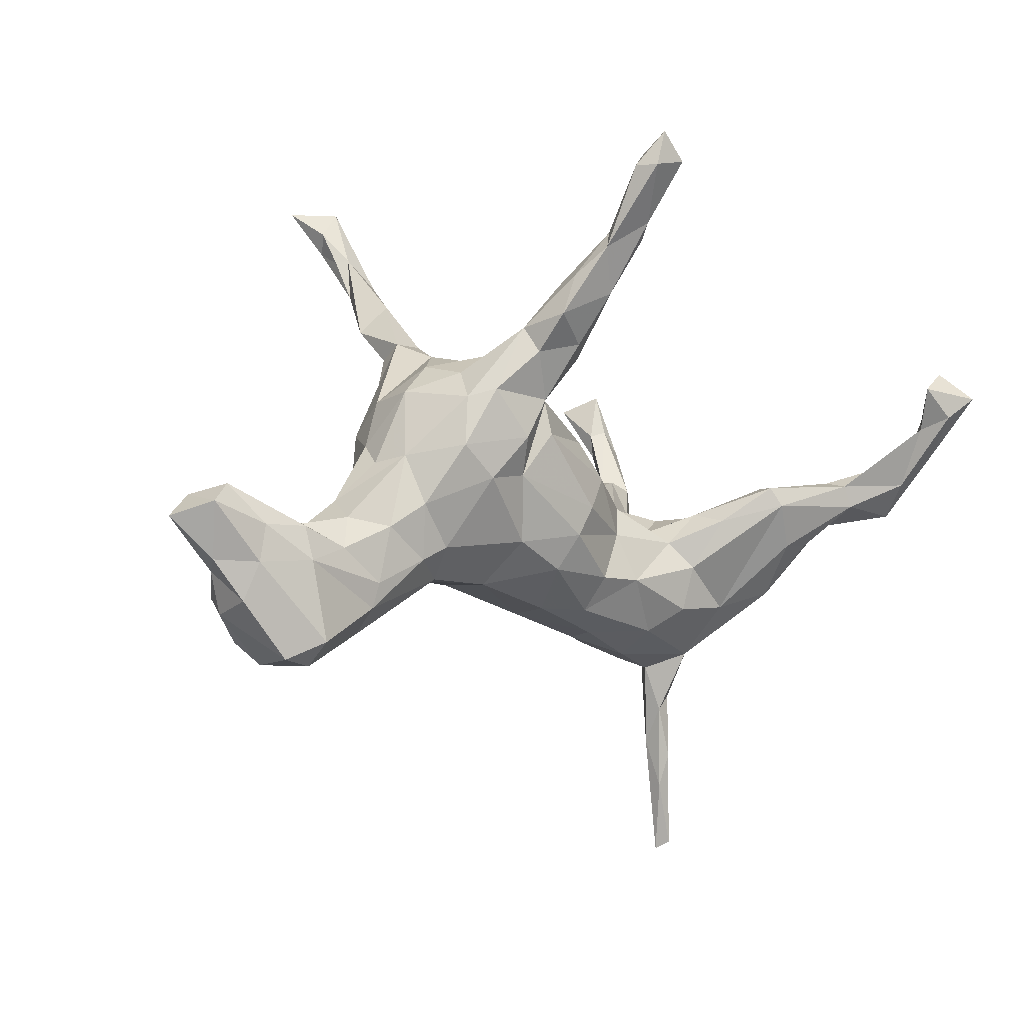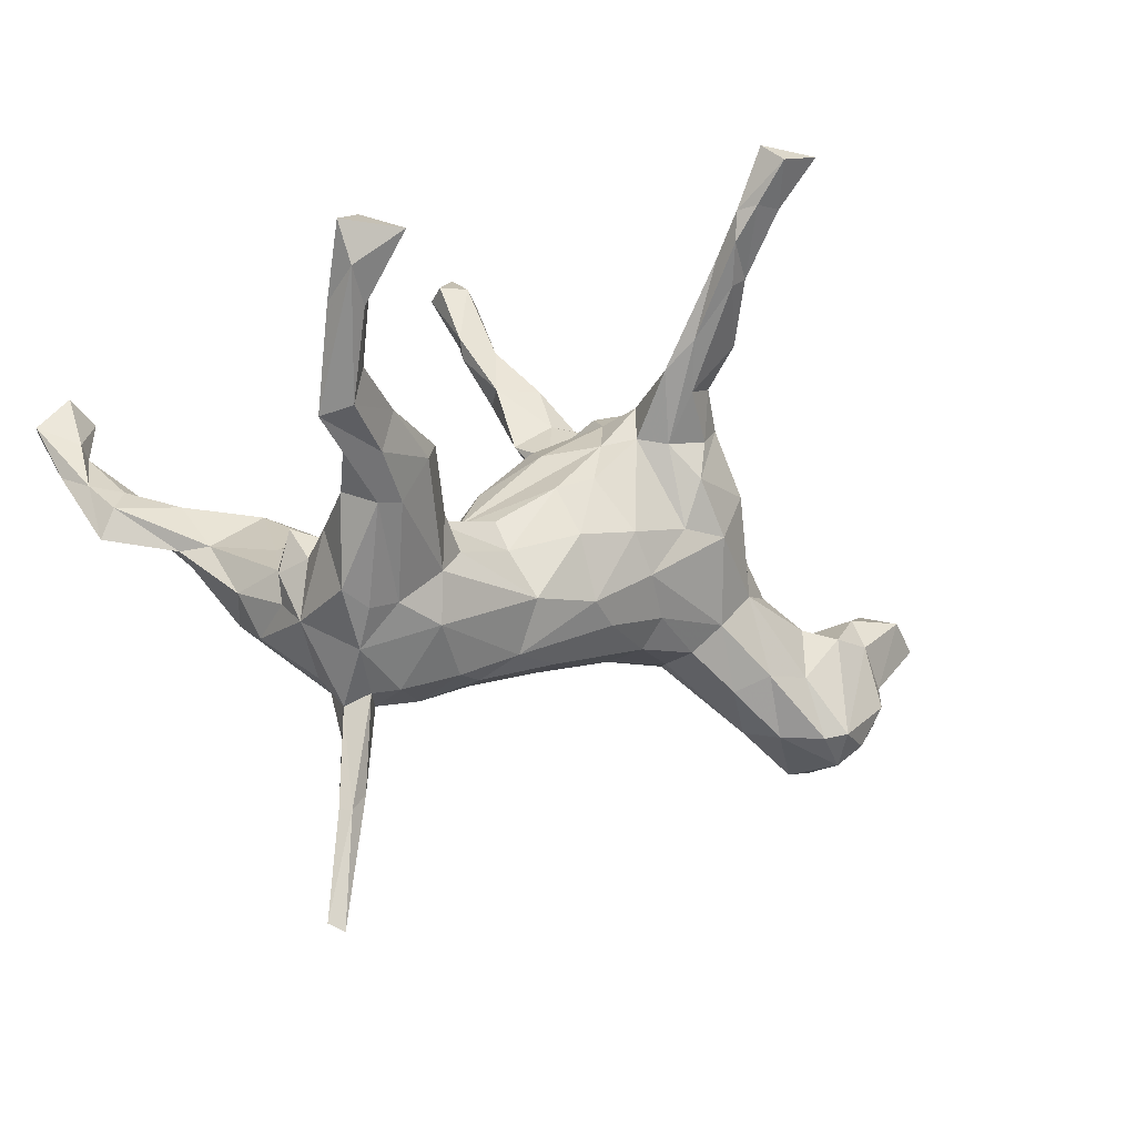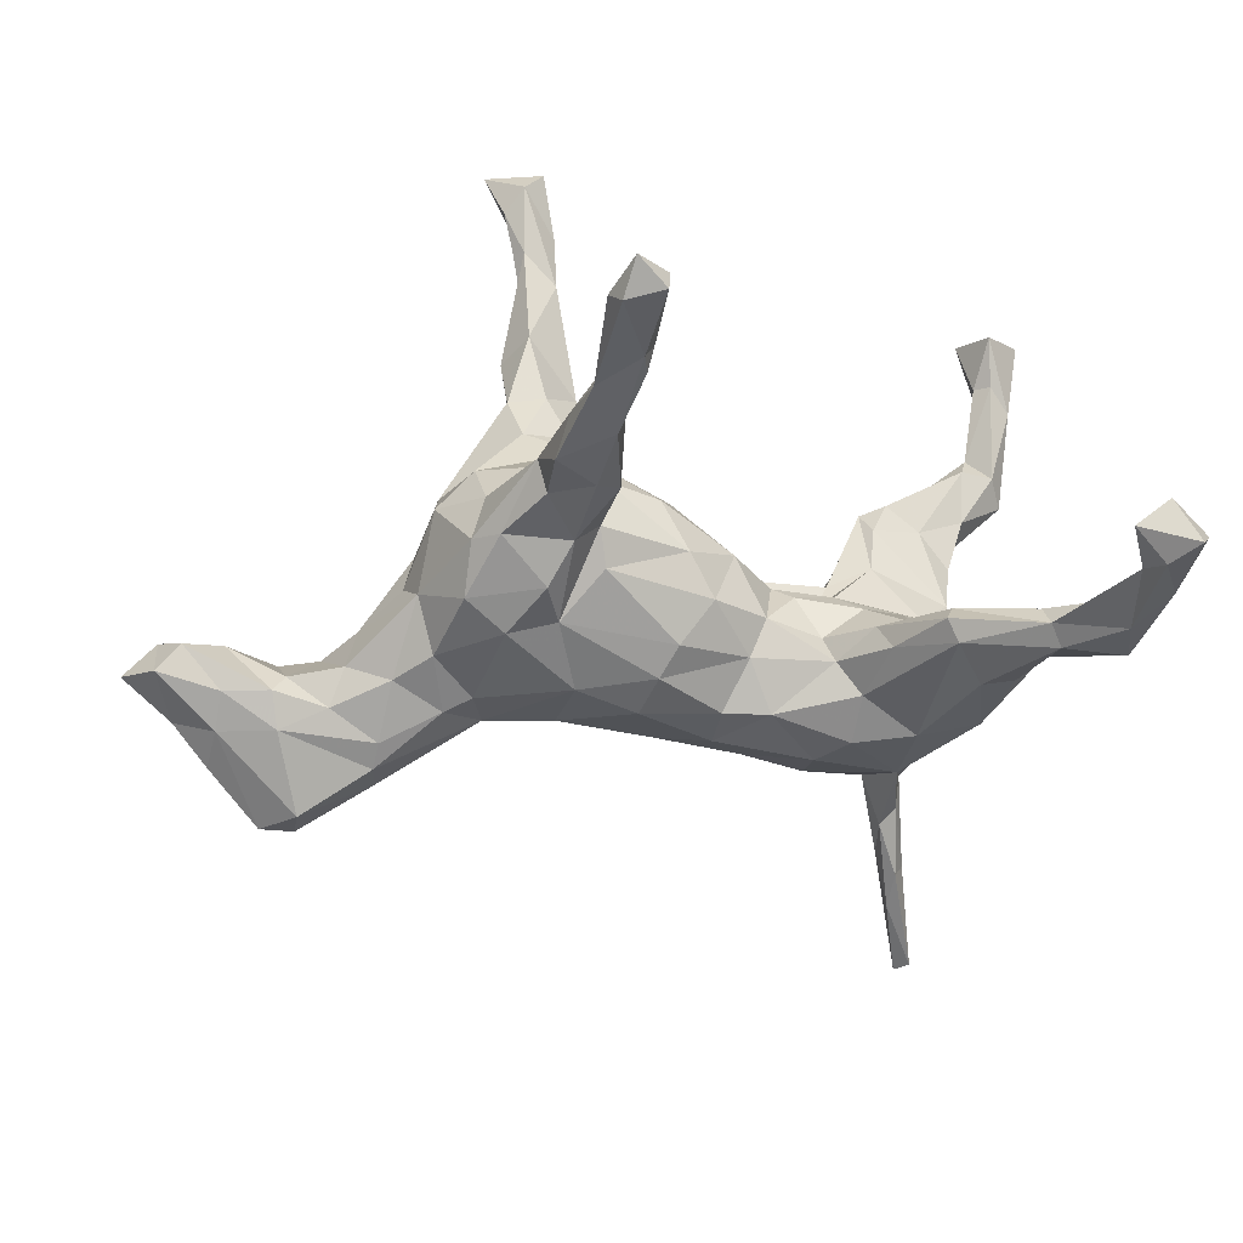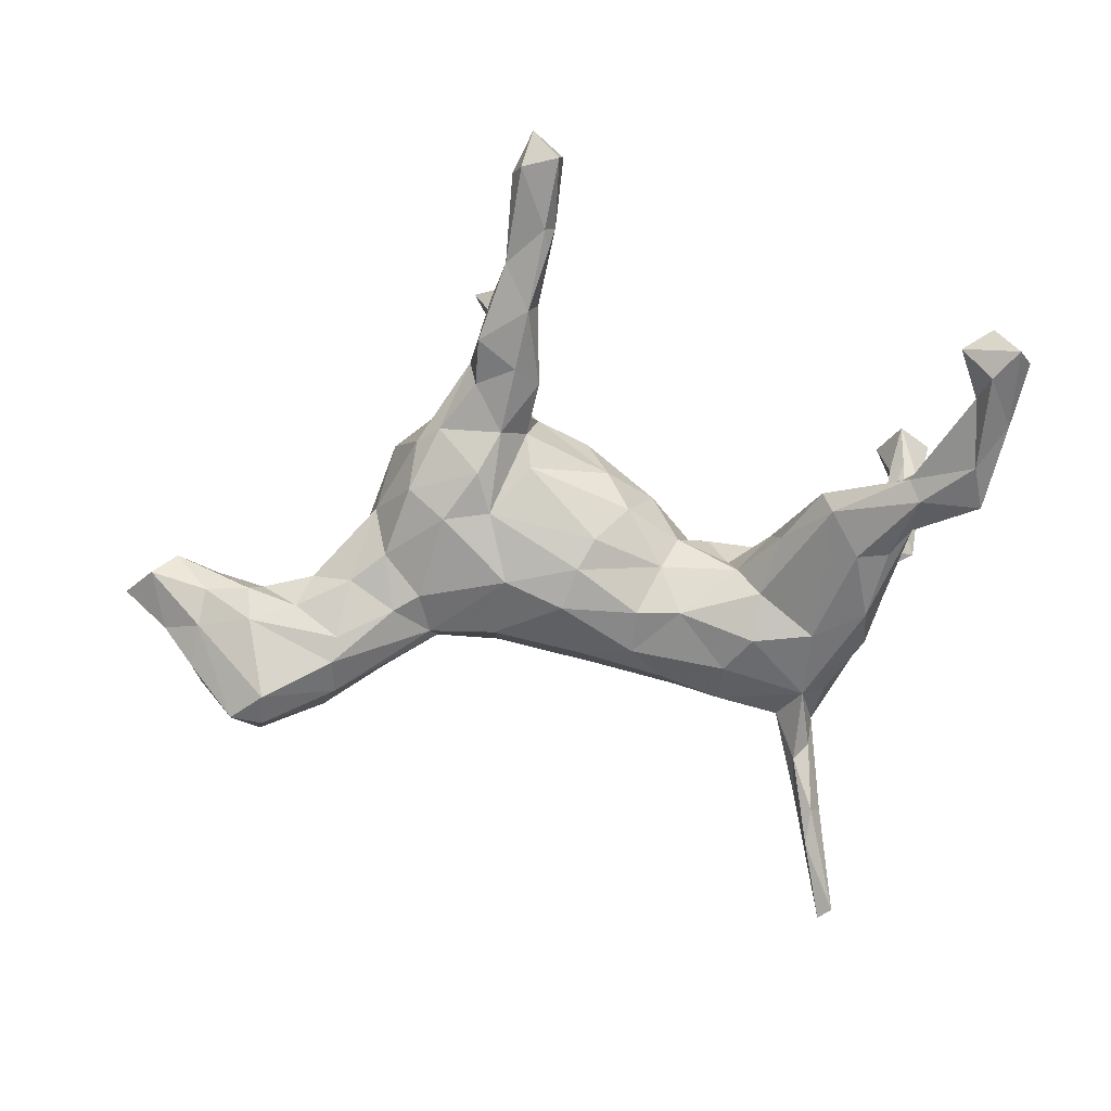
<metadata>
{"format":"obj","ext":"obj","renderer":"f3d","projection":"perspective","resolution":1024,"background":"white","views":[{"elev":-6.2,"azim":-43.4,"up":"+Y"},{"elev":-12.7,"azim":144.6,"up":"+Y"},{"elev":16.3,"azim":-7.7,"up":"+Y"},{"elev":79.5,"azim":0.0,"up":"+Z"}]}
</metadata>
<code>
v 0.4844 -0.05955 -0.1156
v -0.5204 -0.1866 -0.09021
v 0.2137 -0.2595 -0.09342
v 0.01585 -0.00962 -0.1493
v 0.2043 0.001196 0.007686
v -0.003479 -0.02405 0.1586
v 0.4226 -0.6641 -0.04604
v 0.6318 0.04256 -0.3502
v 0.4674 -0.164 0.1829
v 0.6441 -0.008637 0.3526
v 0.6317 0.3243 -0.4541
v -0.1205 0.3454 0.3223
v 0.3988 -0.6773 -0.0603
v -0.1313 0.5159 -0.3908
v 0.171 0.008895 -0.02068
v 0.2903 -0.1972 -0.1564
v -0.1355 0.2509 0.01999
v 0.383 -0.3681 -0.01046
v -0.3404 0.1082 -0.135
v 0.4995 -0.07049 0.2581
v 0.3758 0.05424 -0.1941
v -0.3023 0.2268 0.02017
v 0.4088 0.08111 -0.2487
v -0.2135 0.2396 0.232
v 0.6413 0.1749 0.5127
v -0.147 0.5624 0.4127
v 0.5091 -0.02302 -0.2083
v 0.6463 0.1756 0.4423
v 0.3952 0.03272 -0.2781
v -0.7137 -0.2192 -0.07497
v 0.3634 -0.0106 0.1232
v -0.7461 -0.1758 -0.03228
v -0.05983 0.5911 0.4118
v 0.6522 0.266 0.4844
v -0.2225 0.1165 -0.1722
v -0.1039 0.3658 0.2831
v -0.3325 -0.1132 -0.08719
v 0.3892 -0.4874 -0.058
v 0.4025 0.000194 0.2826
v 0.2741 -0.2028 0.1348
v 0.4766 -0.1928 -0.03398
v -0.07377 0.4804 0.3631
v -0.7594 -0.02915 0.02978
v -0.159 0.4224 0.3521
v -0.1842 -0.1733 0.04991
v -0.473 -0.2321 0.07587
v -0.123 0.2056 0.139
v 0.6236 0.1552 0.4579
v -0.2242 0.2858 0.2023
v 0.06225 -0.2109 0.0717
v 0.5053 -0.1235 0.1227
v 0.6796 0.1116 0.4427
v -0.1349 -0.05941 -0.1466
v 0.7094 0.2067 0.4892
v -0.3665 0.1719 0.03685
v -0.1626 0.4052 -0.3379
v -0.1618 -0.09756 0.1328
v -0.2771 0.2149 -0.1446
v 0.524 0.05319 0.2973
v 0.004926 -0.2142 -0.06172
v 0.6611 0.1934 -0.4194
v 0.009022 0.1522 -0.02555
v 0.4449 -0.07517 0.259
v -0.3974 0.04782 0.07419
v -0.2132 0.5619 -0.3992
v 0.4114 -0.269 0.01817
v 0.1041 0.0783 0.02398
v 0.2211 -0.2879 0.01688
v -0.4425 -0.1909 -0.08502
v -0.3893 -0.2201 -0.04841
v -0.6191 -0.1562 0.08972
v -0.7022 -0.09733 0.06458
v 0.5963 0.08302 0.3683
v 0.5052 0.01563 -0.3219
v 0.316 -0.2917 -0.07769
v -0.7291 -0.2303 0.0389
v 0.2796 -0.01608 -0.1055
v -0.5933 -0.297 0.09695
v 0.2377 -0.04973 0.06711
v 0.4449 -0.04619 0.1084
v -0.1934 0.4234 -0.3342
v 0.3907 -0.319 -0.0276
v -0.8564 -0.08961 -0.002387
v -0.1615 0.5846 -0.4791
v 0.4226 -0.05673 -0.04034
v -0.1986 0.5239 -0.4185
v -0.2123 0.2495 0.1012
v 0.4883 0.08279 -0.3254
v -0.1067 0.5903 0.3882
v -0.2933 0.2067 0.1073
v -0.5577 -0.2933 -0.09496
v -0.1894 -0.1196 -0.1025
v -0.1919 0.3888 -0.2233
v 0.1295 -0.0452 -0.1052
v 0.3858 -0.4879 -0.01114
v -0.3171 -0.1158 0.09625
v -0.1048 0.2142 0.05917
v 0.6621 0.2302 -0.4886
v -0.176 0.3642 0.2463
v 0.5884 0.061 -0.3784
v -0.2891 0.02644 -0.1505
v 0.224 -0.2451 0.08735
v -0.2077 0.303 0.2887
v 0.6286 0.04897 0.4036
v -0.03345 0.09909 -0.1211
v -0.1783 0.6054 -0.4007
v -0.1428 0.6172 -0.4416
v -0.1642 0.1718 -0.1575
v -0.2303 0.2736 -0.1851
v -0.1857 0.3749 0.2968
v -0.6531 -0.3281 0.05936
v 0.4757 -0.1635 -0.1588
v -0.07612 -0.1477 -0.1133
v 0.5777 0.1199 -0.3846
v 0.4814 -0.1567 0.01781
v 0.4041 0.03881 0.228
v -0.3328 0.06455 0.1646
v -0.2396 0.1865 -0.1623
v -0.4167 0.03802 0.01291
v 0.4734 -0.09301 -0.04951
v 0.2501 -0.04101 -0.06266
v -0.1726 0.3011 -0.15
v -0.1339 0.4548 0.3322
v 0.2745 -0.009058 -0.02
v -0.2786 0.1693 0.1884
v -0.09035 0.007433 -0.1594
v 0.3259 -0.3113 -0.01739
v -0.1174 0.2815 -0.2097
v -0.4863 -0.03502 -0.01696
v 0.5611 0.1144 -0.3368
v 0.2524 -0.07238 -0.1501
v -0.1113 0.6252 0.4508
v 0.1371 0.008818 -0.07701
v -0.08483 0.4422 0.368
v 0.2868 -0.1202 0.1505
v -0.1417 0.3281 -0.2611
v -0.6129 -0.1042 -0.07329
v -0.1179 0.1037 0.1662
v -0.511 -0.07054 0.04977
v 0.09396 -0.126 -0.1387
v -0.2054 0.03062 -0.1486
v -0.1437 0.2565 0.2642
v -0.6148 -0.3323 -0.06245
v -0.6017 -0.08767 0.03582
v -0.3775 -0.04147 0.1066
v 0.4982 -0.1116 0.001186
v -0.2105 0.08606 0.1992
v 0.6302 0.242 -0.4272
v -0.1676 0.284 0.1962
v -0.1857 0.5045 -0.3519
v 0.5884 0.2937 -0.5168
v -0.4968 -0.2903 -0.04409
v 0.3008 -0.1136 -0.1743
v -0.2994 -0.1697 0.04402
v -0.1164 0.2246 -0.03244
v 0.5271 0.0438 0.3409
v 0.5436 0.004028 0.3419
v 0.03915 0.0739 -0.1125
v -0.3946 0.07525 -0.04138
v -0.1696 0.1587 0.2031
v 0.1155 -0.06434 0.1077
v -0.03441 -0.07797 0.1548
v 0.5045 -0.02506 0.2268
v -0.538 -0.1285 0.07564
v 0.1462 -0.1519 0.1306
v -0.363 -0.1402 0.08537
v 0.0979 -0.2134 -0.09143
v 0.4846 -0.039 -0.006937
v -0.2719 0.008522 0.172
v -0.624 -0.09615 0.07387
v -0.1245 0.1679 0.154
v -0.06721 0.5759 0.4534
v 0.2495 -0.07225 0.1207
v 0.07007 -0.15 0.1191
v -0.7134 -0.1631 0.06362
v 0.3681 -0.2843 0.05219
v -0.24 0.6099 -0.4677
v 0.4765 -0.04706 -0.2643
v -0.5458 -0.09208 -0.05305
v -0.2862 -0.171 0.01405
v 0.3141 -0.01699 0.02438
v -0.6914 -0.1079 -0.05873
v -0.01499 0.1747 0.03773
v -0.5942 -0.2846 -0.1153
v -0.6642 -0.2939 -0.07266
v 0.3615 0.066 -0.2438
v 0.3871 0.03559 0.2672
v 0.4348 -0.0404 -0.2677
v 0.6907 0.2936 -0.4937
v 0.3763 -0.1723 -0.1658
v 0.3553 -0.3947 -0.007105
v 0.1148 -0.2493 0.02968
v -0.2364 0.2988 -0.139
v 0.3601 -0.2995 -0.06076
v 0.4631 0.03716 -0.2328
v 0.3762 -0.5474 -0.02746
v 0.3782 -0.1941 0.1387
v -0.4637 -0.187 0.08295
v 0.685 0.2136 0.5401
v -0.1787 -0.1684 -0.0601
v -0.09167 0.4702 0.3898
v 0.6157 0.09868 -0.3422
v -0.1313 0.561 0.4515
v -0.7977 -0.04664 -0.03056
v 0.05692 0.03691 0.1253
v 0.1464 -0.009516 0.07898
v -0.4696 -0.2754 0.02619
v 0.6164 0.1873 -0.4507
v -0.02176 -0.1178 -0.1414
v 0.322 -0.02875 0.1973
v -0.06236 -0.1426 0.1251
v -0.1751 0.2532 -0.2107
v 0.652 0.09086 0.3912
v 0.4274 -0.1873 -0.1624
v -0.1354 0.4643 -0.3813
v -0.3202 0.1544 0.1562
v -0.1353 0.4494 -0.3307
v -0.2361 0.3364 -0.2501
v -0.6948 -0.05067 -0.0201
v 0.6045 0.2329 -0.4446
v 0.5956 0.2298 0.4966
v 0.4747 -0.1988 0.09887
v 0.3577 0.007545 -0.1235
v -0.1499 0.5204 -0.4224
v -0.02738 -0.21 0.04468
v 0.147 -0.2542 -0.04882
v 0.3824 -0.0341 0.01052
v -0.2024 0.4998 -0.3689
v -0.1211 0.1814 -0.1243
v -0.5975 -0.3375 0.05247
v -0.7213 -0.2494 -0.03934
v -0.1897 0.021 0.1637
v -0.8024 -0.06389 0.05361
v 0.3019 -0.02153 -0.1792
v -0.1391 0.2456 -0.09743
v 0.414 -0.2435 -0.1141
v -0.1026 0.2412 0.2198
v -0.3543 0.1627 -0.05806
v -0.22 0.2656 -0.05702
v 0.02138 0.1079 0.09902
v -0.3999 -0.05257 -0.08178
v 0.5387 -0.0302 0.2713
v -0.4402 -0.08497 0.08488
v 0.3089 -0.01345 0.135
v 0.4037 -0.4841 -0.04115
v -0.07268 0.1692 -0.08716
v -0.2916 -0.1611 -0.05463
v 0.3593 -0.4588 -0.04848
v 0.4787 -0.09712 0.03769
v -0.7803 -0.1604 0.02063
v 0.5489 0.03894 -0.281
v 0.6291 0.04582 0.338
f 145 169 117
f 163 80 116
f 135 40 197
f 80 31 116
f 116 31 244
f 173 135 210
f 173 210 244
f 135 165 40
f 244 210 187
f 165 135 173
f 174 165 161
f 174 161 162
f 6 162 161
f 174 162 211
f 6 161 205
f 57 211 162
f 6 205 138
f 162 6 232
f 232 6 138
f 162 232 57
f 138 240 171
f 232 138 171
f 169 232 147
f 160 232 171
f 57 232 169
f 96 57 169
f 160 171 237
f 171 47 237
f 160 237 142
f 237 47 149
f 47 87 149
f 232 160 147
f 147 125 117
f 125 147 160
f 169 147 117
f 160 24 125
f 8 98 61
f 98 189 61
f 86 65 177
f 106 107 177
f 107 84 177
f 86 177 84
f 107 14 84
f 84 224 86
f 14 224 84
f 151 220 11
f 11 220 148
f 151 208 220
f 98 208 151
f 189 151 11
f 189 98 151
f 61 189 11
f 171 97 47
f 240 183 97
f 230 78 111
f 230 207 78
f 78 207 46
f 46 166 198
f 46 154 166
f 207 154 46
f 166 96 145
f 96 169 145
f 240 97 171
f 154 96 166
f 154 57 96
f 45 57 154
f 180 45 154
f 138 205 240
f 205 67 240
f 57 45 211
f 205 206 67
f 225 211 45
f 225 50 211
f 50 174 211
f 205 161 206
f 35 101 19
f 108 35 118
f 97 17 87
f 198 166 243
f 47 97 87
f 145 117 64
f 243 166 145
f 164 243 139
f 46 198 71
f 71 198 164
f 198 243 164
f 46 71 78
f 76 231 111
f 90 87 22
f 87 90 49
f 55 216 90
f 64 216 55
f 243 145 64
f 139 243 64
f 164 139 144
f 71 164 170
f 170 164 144
f 71 170 72
f 111 78 175
f 78 71 175
f 76 111 175
f 90 22 55
f 175 71 72
f 72 170 43
f 175 72 233
f 233 72 43
f 51 249 163
f 242 51 163
f 222 51 9
f 69 152 91
f 176 222 9
f 176 9 197
f 163 249 80
f 141 101 35
f 229 141 108
f 235 128 122
f 235 229 128
f 229 108 128
f 53 37 101
f 53 101 141
f 108 141 35
f 126 141 229
f 126 53 141
f 105 126 229
f 105 4 126
f 158 4 105
f 209 113 53
f 126 209 53
f 4 209 126
f 94 4 158
f 140 209 4
f 94 140 4
f 234 131 77
f 223 21 186
f 77 223 186
f 234 77 186
f 16 167 140
f 153 16 140
f 131 153 140
f 153 131 234
f 29 153 234
f 188 190 153
f 188 153 29
f 1 195 21
f 223 1 21
f 190 16 153
f 108 118 212
f 21 23 186
f 30 184 185
f 245 82 18
f 137 2 184
f 179 2 137
f 241 2 179
f 241 19 101
f 155 246 235
f 246 229 235
f 185 184 143
f 91 143 184
f 91 184 2
f 69 91 2
f 70 152 69
f 241 69 2
f 37 69 241
f 37 241 101
f 246 105 229
f 62 246 155
f 70 69 37
f 37 247 70
f 92 247 37
f 53 92 37
f 200 247 92
f 82 245 38
f 95 245 18
f 95 7 245
f 13 196 248
f 7 38 245
f 38 13 248
f 10 104 157
f 104 52 25
f 25 52 199
f 213 73 48
f 48 104 25
f 213 48 28
f 104 48 156
f 156 48 73
f 54 213 28
f 54 28 34
f 28 221 34
f 172 33 132
f 201 172 203
f 203 172 132
f 203 132 26
f 199 52 54
f 54 34 199
f 48 25 221
f 48 221 28
f 221 25 199
f 221 199 34
f 7 95 196
f 7 13 38
f 13 7 196
f 182 204 219
f 182 32 204
f 219 137 182
f 239 238 22
f 30 32 182
f 30 231 32
f 184 30 182
f 137 184 182
f 241 179 129
f 19 159 238
f 58 19 238
f 193 238 239
f 30 185 231
f 185 143 231
f 241 129 159
f 19 241 159
f 155 235 239
f 193 58 238
f 104 10 52
f 10 213 52
f 54 52 213
f 132 89 26
f 33 89 132
f 123 110 44
f 89 123 26
f 44 203 26
f 44 26 123
f 44 201 203
f 42 89 33
f 42 33 172
f 201 42 172
f 44 12 201
f 42 123 89
f 42 36 123
f 42 134 36
f 12 134 201
f 134 42 201
f 39 157 156
f 63 157 39
f 20 157 63
f 252 163 59
f 20 242 157
f 73 59 156
f 73 252 59
f 213 252 73
f 157 104 156
f 242 10 157
f 213 10 252
f 39 156 187
f 225 192 50
f 50 165 174
f 165 173 161
f 173 206 161
f 206 173 79
f 173 244 79
f 50 102 165
f 102 40 165
f 50 192 102
f 51 242 9
f 125 24 49
f 149 87 49
f 216 125 49
f 216 49 90
f 117 125 216
f 64 117 216
f 99 149 49
f 197 9 63
f 252 242 163
f 20 9 242
f 9 20 63
f 197 63 39
f 59 163 116
f 156 59 116
f 156 116 187
f 39 187 210
f 135 197 39
f 135 39 210
f 187 116 244
f 142 237 12
f 237 36 12
f 36 237 149
f 36 149 99
f 24 142 103
f 142 12 103
f 24 160 142
f 12 36 134
f 103 12 44
f 36 99 123
f 123 99 110
f 49 103 110
f 49 110 99
f 103 44 110
f 24 103 49
f 252 10 242
f 31 181 79
f 244 31 79
f 227 181 31
f 80 227 31
f 192 68 102
f 80 249 227
f 68 176 102
f 127 176 68
f 102 176 40
f 176 197 40
f 51 115 249
f 51 222 115
f 66 222 176
f 66 41 222
f 83 233 204
f 250 233 83
f 32 83 204
f 32 250 83
f 250 175 233
f 204 233 43
f 219 204 43
f 76 175 250
f 170 219 43
f 170 144 219
f 144 137 219
f 32 76 250
f 41 115 222
f 238 55 22
f 231 76 32
f 179 137 144
f 139 179 144
f 139 129 179
f 139 64 129
f 64 119 129
f 238 159 55
f 159 119 55
f 119 64 55
f 17 22 87
f 17 239 22
f 17 155 239
f 231 143 111
f 155 17 97
f 183 155 97
f 143 230 111
f 152 230 143
f 91 152 143
f 152 207 230
f 183 62 155
f 70 207 152
f 180 207 70
f 207 180 154
f 247 180 70
f 67 62 183
f 240 67 183
f 200 180 247
f 200 45 180
f 45 60 225
f 200 60 45
f 206 15 67
f 206 5 15
f 5 124 15
f 60 192 225
f 206 79 5
f 124 121 15
f 5 181 124
f 79 181 5
f 60 226 192
f 129 119 159
f 15 133 158
f 195 1 27
f 178 214 190
f 178 112 214
f 1 112 27
f 112 178 27
f 218 109 193
f 131 140 94
f 53 113 92
f 118 35 58
f 239 235 122
f 109 118 58
f 239 122 193
f 58 193 109
f 35 19 58
f 193 122 93
f 41 236 112
f 41 112 1
f 41 1 120
f 112 236 214
f 214 236 190
f 236 16 190
f 236 194 75
f 236 75 16
f 16 75 3
f 120 1 85
f 16 3 167
f 3 226 167
f 85 1 223
f 223 77 121
f 167 226 60
f 77 131 94
f 77 94 133
f 121 77 133
f 15 121 133
f 140 167 209
f 209 167 113
f 167 60 113
f 113 60 200
f 133 94 158
f 113 200 92
f 15 158 246
f 67 15 62
f 158 105 246
f 62 15 246
f 193 93 218
f 128 93 122
f 212 109 218
f 212 118 109
f 56 212 218
f 136 212 56
f 128 217 93
f 128 136 217
f 136 108 212
f 128 108 136
f 186 29 234
f 88 186 23
f 88 29 186
f 195 23 21
f 195 130 23
f 178 190 188
f 74 188 29
f 178 188 74
f 27 251 195
f 27 178 251
f 218 93 150
f 81 218 150
f 56 218 81
f 93 217 150
f 217 136 215
f 215 136 56
f 130 88 23
f 228 81 150
f 227 124 181
f 124 85 223
f 227 85 124
f 226 68 192
f 3 68 226
f 249 85 227
f 115 146 249
f 85 249 168
f 168 120 85
f 75 127 68
f 194 127 75
f 115 41 146
f 146 168 249
f 146 120 168
f 146 41 120
f 248 127 194
f 248 191 127
f 38 248 194
f 82 38 194
f 95 18 191
f 82 194 236
f 191 176 127
f 176 82 66
f 18 82 176
f 191 18 176
f 82 236 41
f 82 41 66
f 248 196 191
f 95 191 196
f 223 121 124
f 75 68 3
f 130 114 88
f 88 74 29
f 195 251 130
f 114 100 88
f 100 74 88
f 8 178 74
f 8 74 100
f 202 61 148
f 114 202 148
f 8 100 98
f 98 100 208
f 208 100 114
f 130 202 114
f 61 11 148
f 208 114 220
f 114 148 220
f 215 14 217
f 215 56 81
f 14 215 224
f 217 14 106
f 217 106 150
f 14 107 106
f 228 150 65
f 224 215 81
f 224 81 86
f 86 81 228
f 86 228 65
f 150 106 65
f 65 106 177
f 178 8 251
f 202 8 61
f 251 8 202
f 251 202 130

</code>
